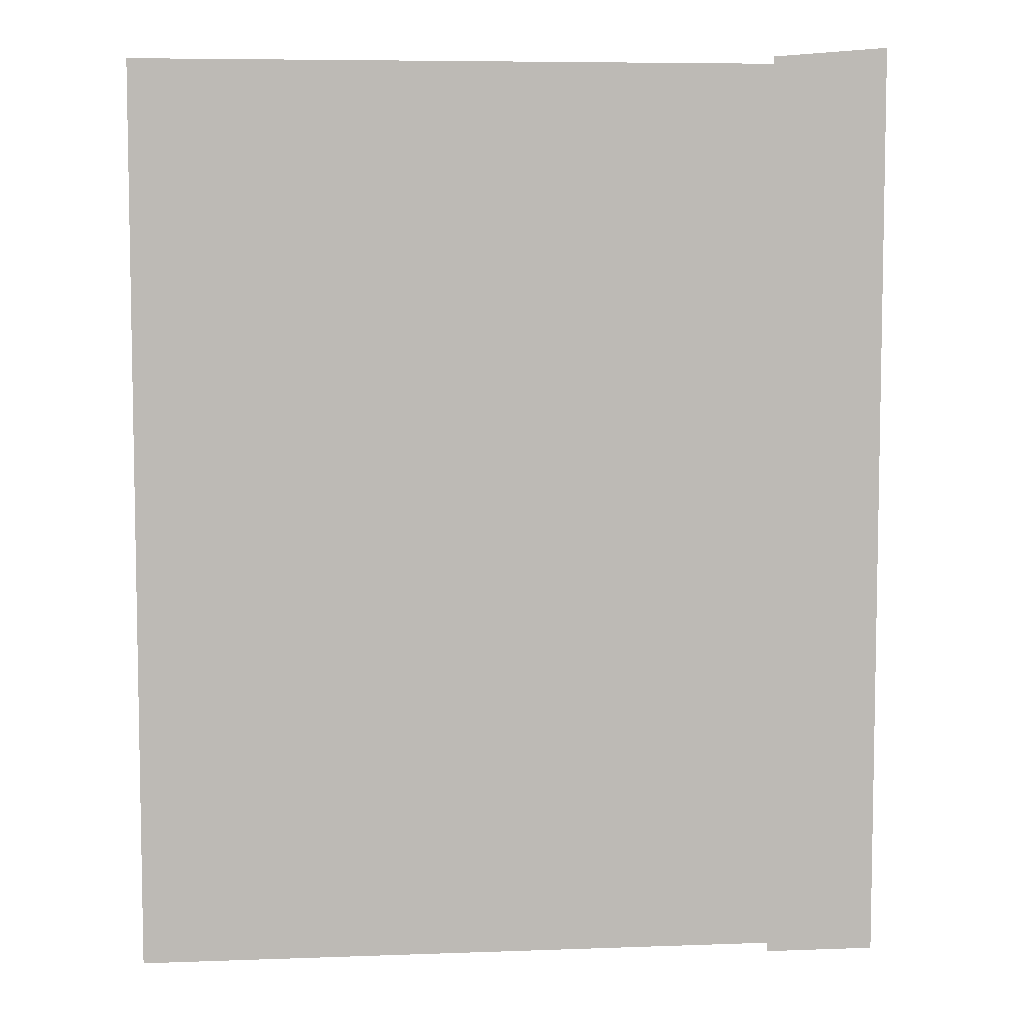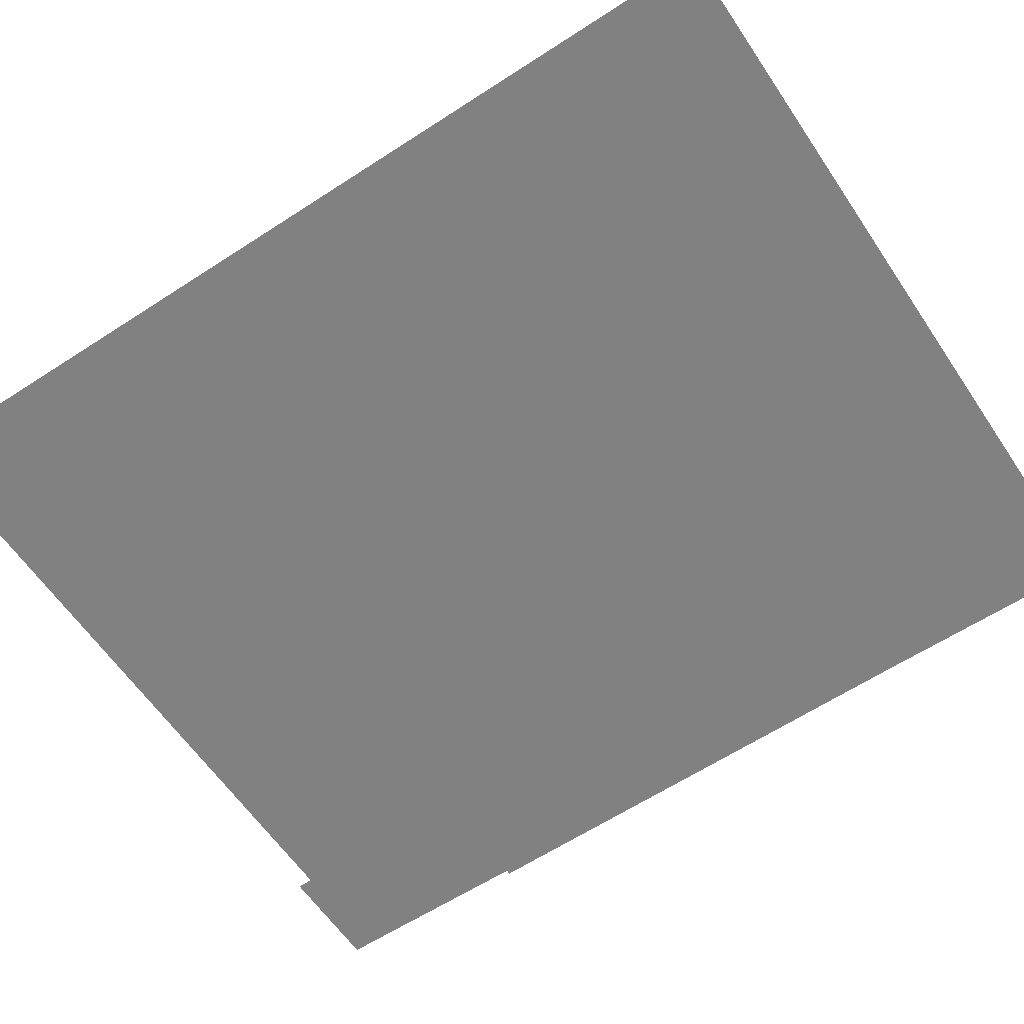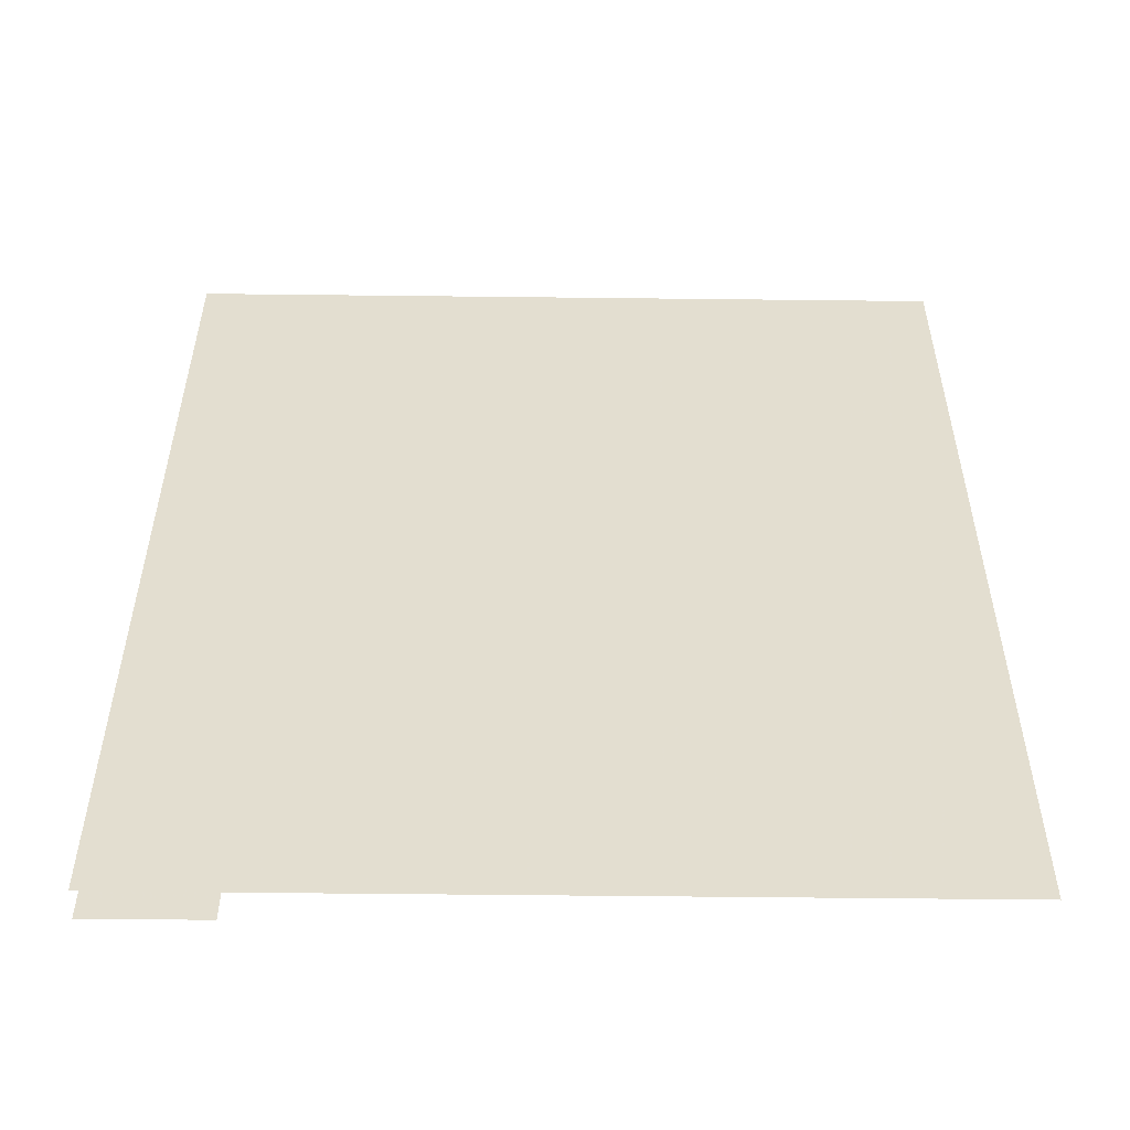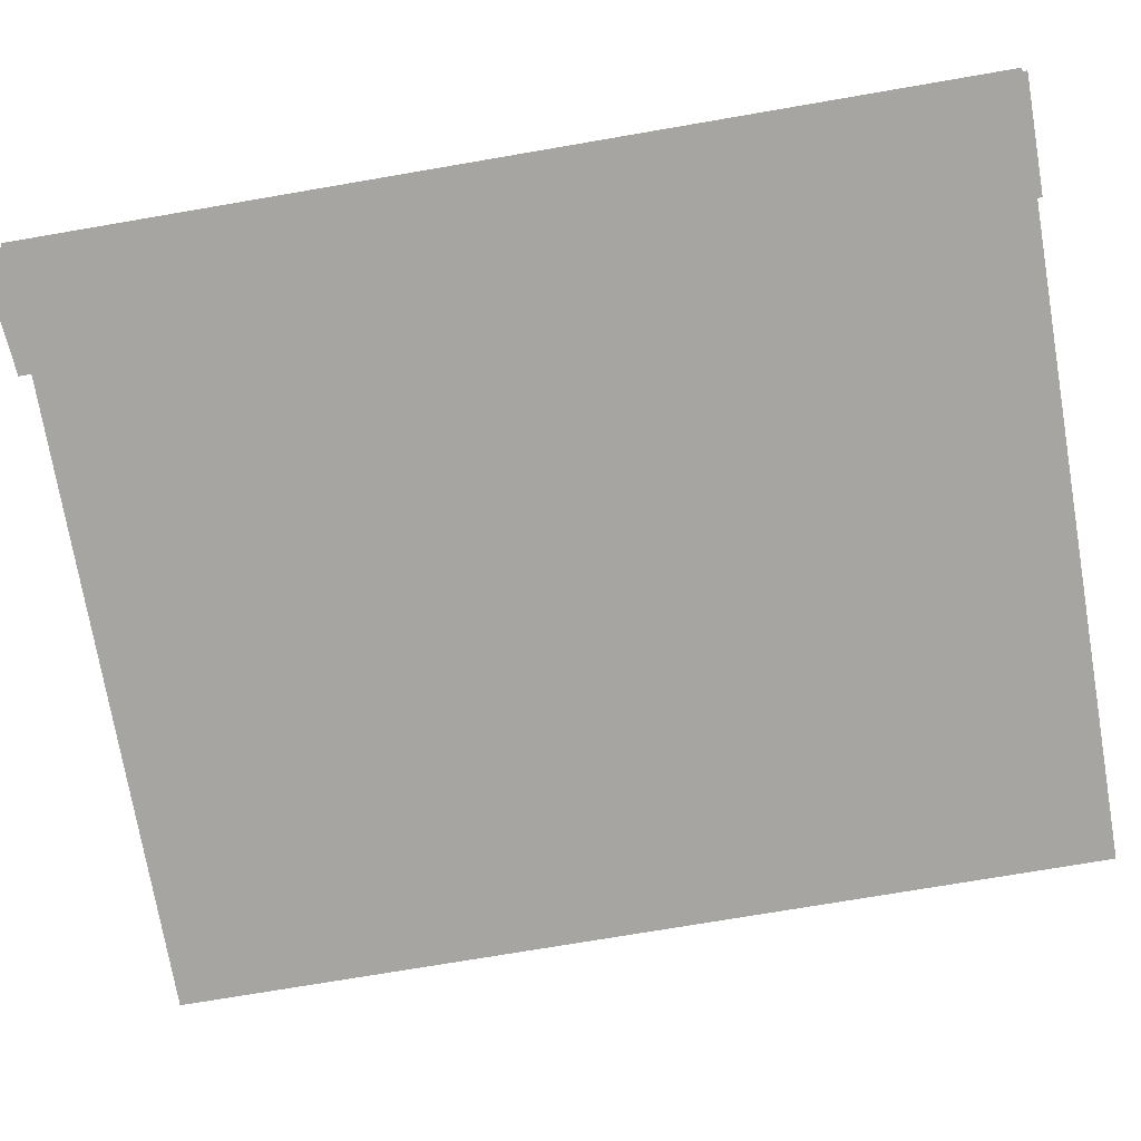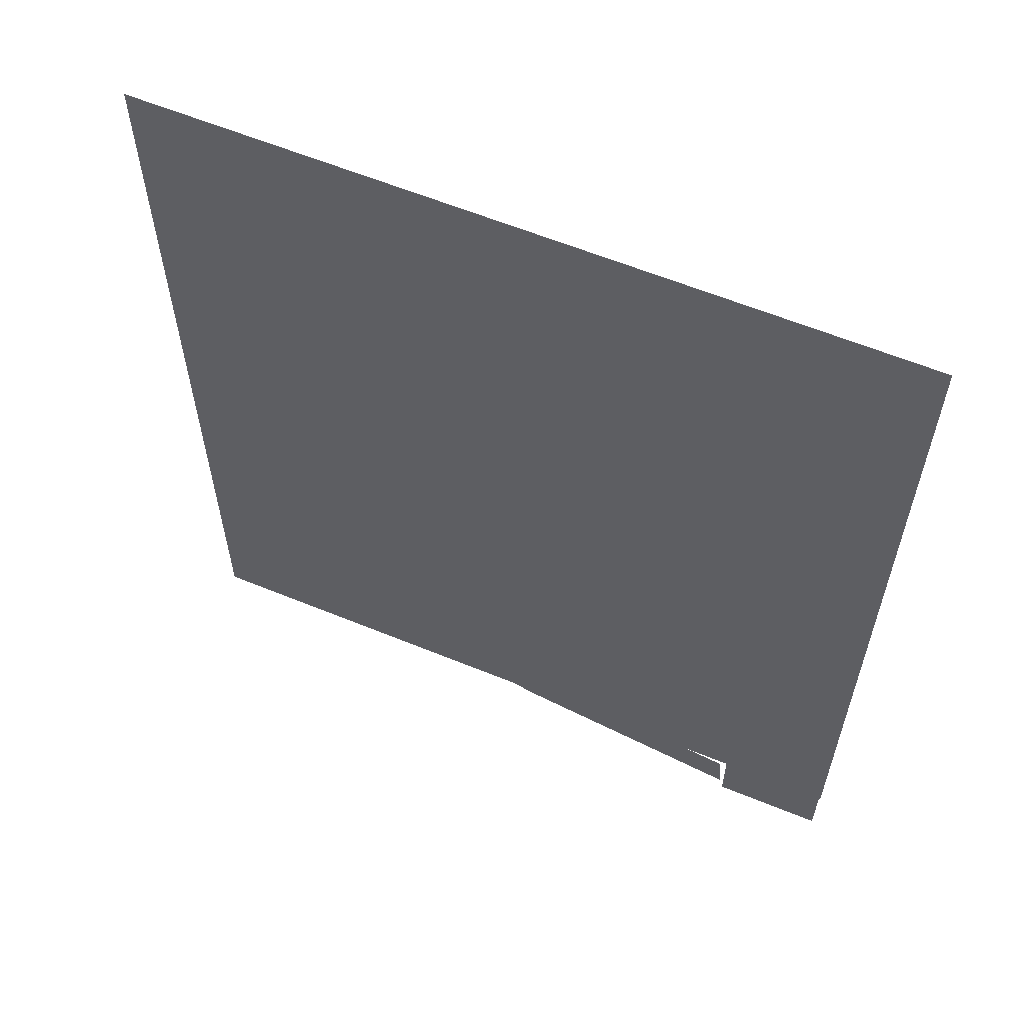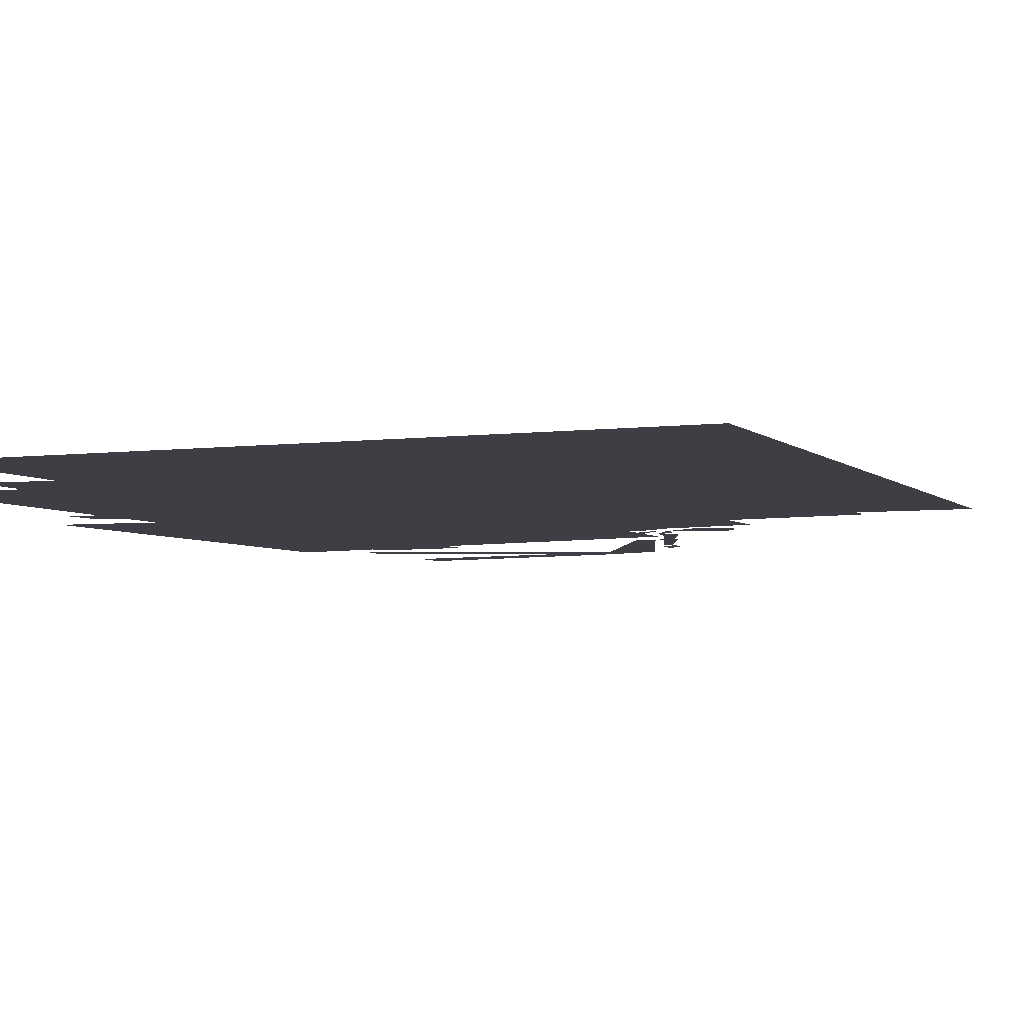
<metadata>
{"format":"obj","ext":"obj","renderer":"f3d","projection":"perspective","resolution":1024,"background":"white","views":[{"elev":6.6,"azim":-6.2,"up":"+Z"},{"elev":-60.4,"azim":-56.3,"up":"+Y"},{"elev":-54.3,"azim":179.3,"up":"+Z"},{"elev":-73.6,"azim":99.7,"up":"+Y"},{"elev":60.9,"azim":22.7,"up":"+Z"},{"elev":-4.4,"azim":-157.0,"up":"+Y"}]}
</metadata>
<code>
v -0.3516 0 0.03125
v -0.3203 0 0
v -0.2891 0 -0.007812
v -0.2578 0 0.03125
v -0.2812 0 0.07031
v -0.3203 0 0.07031
v -0.2812 0 0.01562
v -0.2422 0 0.01562
v -0.2422 0 0.04688
v -0.2812 0 0.03906
v -0.1406 0 0.02344
v -0.1172 0 0.01562
v -0.1172 0 0.04688
v -0.1406 0 0.03906
v -0.05469 0 0.01562
v -0.05469 0 0.04688
v -0.07812 0 0.03906
v -0.07812 0 0.02344
v -0.2266 0 0.03906
v -0.1953 0 0.09375
v -0.2188 0 0.09375
v -0.2344 0 0.03906
v -0.1875 0 0.03906
v -0.1562 0 0.07812
v -0.1719 0 0.08594
v -0.2109 0 0.03906
v -0.1641 0 0.03906
v -0.125 0 0.07031
v -0.1406 0 0.07031
v -0.1719 0 0.04688
v 0 0 0.03125
v 0.007812 0 0.07031
v -0.03125 0 0.09375
v -0.05469 0 0.07031
v -0.03906 0 0.03125
v 0.007812 0 0
v -0.03125 0 -0.02344
v -0.05469 0 0
v 0.02344 0 0.09375
v 0.01562 0 0.07031
v 0.03906 0 0.05469
v 0.04688 0 0.07812
v 0.1953 0 0.1172
v 0.1719 0 0.09375
v 0.1953 0 0.07031
v 0.2188 0 0.09375
v 0.3203 0 0.07812
v 0.3359 0 0.1016
v 0.3203 0 0.125
v 0.3125 0 0.1016
v 0.05469 0 0.07031
v 0.1719 0 0.08594
v 0.1719 0 0.1016
v 0.04688 0 0.08594
v 0.2188 0 0.08594
v 0.3047 0 0.1016
v 0.3047 0 0.1094
v 0.2188 0 0.1016
v 0.3281 0 0.09375
v 0.3984 0 0.09375
v 0.3906 0 0.1328
v 0.3281 0 0.1094
v 0.3984 0 0.1328
v 0.4062 0 0.09375
v 0.4375 0 0.1016
v 0.4375 0 0.125
v -0.1875 0 0.1016
v -0.1953 0 0.125
v -0.2266 0 0.125
v -0.2188 0 0.1094
v -0.1953 0 0.1172
v -0.1562 0 0.2344
v -0.1719 0 0.2422
v -0.2188 0 0.125
v -0.1719 0 0.2188
v -0.1484 0 0.2344
v -0.1641 0 0.25
v -0.1875 0 0.2422
v -0.1484 0 0.2578
v -0.1016 0 0.3906
v -0.1172 0 0.3906
v -0.1719 0 0.2578
v -0.09375 0 0.4062
v -0.08594 0 0.4688
v -0.125 0 0.4219
v -0.1172 0 0.4062
v -0.1094 0 0.4062
v -0.125 0 0.4062
v -0.2344 0 0.02344
v -0.2188 0 -0.02344
v -0.1953 0 -0.02344
v -0.2266 0 0.02344
v -0.2109 0 0.02344
v -0.1719 0 -0.01562
v -0.1562 0 -0.007812
v -0.1875 0 0.02344
v -0.1719 0 0.01562
v -0.1406 0 0
v -0.125 0 0
v -0.1641 0 0.02344
v 0.04688 0 -0.007812
v 0.03906 0 0.007812
v 0.01562 0 0
v 0.02344 0 -0.02344
v 0.2188 0 -0.02344
v 0.1953 0 0
v 0.1719 0 -0.02344
v 0.1953 0 -0.04688
v 0.3125 0 -0.03125
v 0.3203 0 -0.05469
v 0.3359 0 -0.03125
v 0.3203 0 -0.007812
v 0.04688 0 -0.01562
v 0.1719 0 -0.03125
v 0.1719 0 -0.01562
v 0.05469 0 0
v 0.2188 0 -0.03125
v 0.3047 0 -0.03906
v 0.3047 0 -0.03125
v 0.2188 0 -0.01562
v 0.3281 0 -0.03906
v 0.3906 0 -0.0625
v 0.3984 0 -0.02344
v 0.3281 0 -0.02344
v 0.4375 0 -0.05469
v 0.4375 0 -0.03125
v 0.4062 0 -0.02344
v 0.3984 0 -0.0625
v -0.2188 0 -0.03906
v -0.2266 0 -0.05469
v -0.1953 0 -0.05469
v -0.1875 0 -0.03125
v -0.2188 0 -0.05469
v -0.1719 0 -0.1719
v -0.1562 0 -0.1641
v -0.1953 0 -0.04688
v -0.1875 0 -0.1719
v -0.1641 0 -0.1797
v -0.1484 0 -0.1641
v -0.1719 0 -0.1484
v -0.1719 0 -0.1875
v -0.1172 0 -0.3203
v -0.1016 0 -0.3203
v -0.1484 0 -0.1875
v -0.1094 0 -0.2969
v -0.1094 0 -0.3672
v -0.08594 0 -0.3984
v -0.09375 0 -0.3359
v -0.125 0 -0.3359
v -0.1094 0 -0.3359
v 0.09375 0 -0.5312
v 0.4922 0 -0.3594
v 0.4688 0 -0.25
v 0.03906 0 -0.4688
v 0.09375 0 -0.5391
v 0.4766 0 -0.6094
v 0.4688 0 -0.5391
v -0.1406 0 -0.1641
v -0.02344 0 -0.4922
v -0.1016 0 -0.1719
v 0.03906 0 0.5391
v 0.4688 0 0.3594
v 0.4766 0 0.4219
v 0.09375 0 0.6016
v 0.4766 0 0.6094
v 0.4766 0 0.6875
v 0.09375 0 0.6094
v -0.1016 0 0.2422
v -0.02344 0 0.5625
v -0.1406 0 0.2344
v 0.6562 0.07812 -0.7109
v 0.6562 0.07812 0.7734
v -0.5703 0.07812 0.7734
v -0.5703 0.07812 -0.7109
v -0.1016 0 0.03906
v -0.1016 0 0.02344
v -0.08594 0 0.04688
v -0.08594 0 0.01562
v -0.2969 0 0.007812
v -0.3047 0 0.02344
v -0.3203 0 0.01562
v -0.3125 0 0
v -0.3203 0 0.04688
v -0.2969 0 0.03906
v -0.2969 0 0.0625
v -0.3125 0 0.0625
v -0.03125 0 0
v -0.01562 0 0
v -0.007812 0 0.01562
v -0.02344 0 0.01562
v -0.03906 0 0.07031
v -0.02344 0 0.04688
v -0.007812 0 0.07031
v 0.6562 0.03125 -0.7109
v 0.6562 0.03125 0.7969
v 0.4688 0.03125 0.7812
v 0.4766 0.03125 -0.7109
v 0.6406 0.05469 -0.6016
v 0.6406 0.05469 0.6797
v -0.4297 0.05469 0.5234
v -0.4062 0.05469 -0.5078
v 0.6406 0.03125 -0.4688
v 0.6562 0.03125 0.5625
v -0.2656 0.03125 0.375
v -0.25 0.03125 -0.4062
v 0.6484 0.007812 -0.3672
v 0.6406 0.007812 0.4453
v -0.1328 0.007812 0.2734
v -0.125 0.007812 -0.2969
f 1 2 3
f 1 3 4
f 1 4 5
f 1 5 6
f 7 8 9
f 7 9 10
f 11 12 13
f 11 13 14
f 15 16 17
f 15 17 18
f 19 20 21
f 19 21 22
f 23 24 25
f 23 25 26
f 27 28 29
f 27 29 30
f 31 32 33
f 31 33 34
f 31 34 35
f 31 35 36
f 36 35 37
f 37 35 38
f 39 40 41
f 39 41 42
f 43 44 45
f 43 45 46
f 47 48 49
f 47 49 50
f 51 52 53
f 51 53 54
f 55 56 57
f 55 57 58
f 59 60 61
f 59 61 62
f 63 64 65
f 63 65 66
f 67 68 69
f 67 69 70
f 71 72 73
f 71 73 74
f 75 76 77
f 75 77 78
f 79 80 81
f 79 81 82
f 83 84 85
f 83 85 86
f 81 87 88
f 89 90 91
f 89 91 92
f 93 94 95
f 93 95 96
f 97 98 99
f 97 99 100
f 101 102 103
f 101 103 104
f 105 106 107
f 105 107 108
f 109 110 111
f 109 111 112
f 113 114 115
f 113 115 116
f 117 118 119
f 117 119 120
f 121 122 123
f 121 123 124
f 125 126 127
f 125 127 128
f 129 130 131
f 129 131 132
f 133 134 135
f 133 135 136
f 137 138 139
f 137 139 140
f 141 142 143
f 141 143 144
f 145 146 147
f 145 147 148
f 149 150 142
f 175 176 176
f 175 176 175
f 175 175 177
f 175 177 177
f 177 177 178
f 177 178 178
f 178 178 176
f 178 176 176
f 176 178 175
f 175 178 177
f 151 152 153
f 151 153 154
f 155 156 157
f 155 157 154
f 158 159 155
f 158 155 160
f 161 162 163
f 161 163 164
f 161 165 166
f 161 166 167
f 168 167 169
f 168 169 170
f 171 172 173
f 171 173 174
f 179 180 181
f 179 181 182
f 183 184 185
f 183 185 186
f 187 188 189
f 187 189 190
f 191 192 193
f 202 203 204
f 202 204 205
f 194 195 196
f 194 196 197
f 198 199 200
f 198 200 201
f 206 207 208
f 206 208 209

</code>
